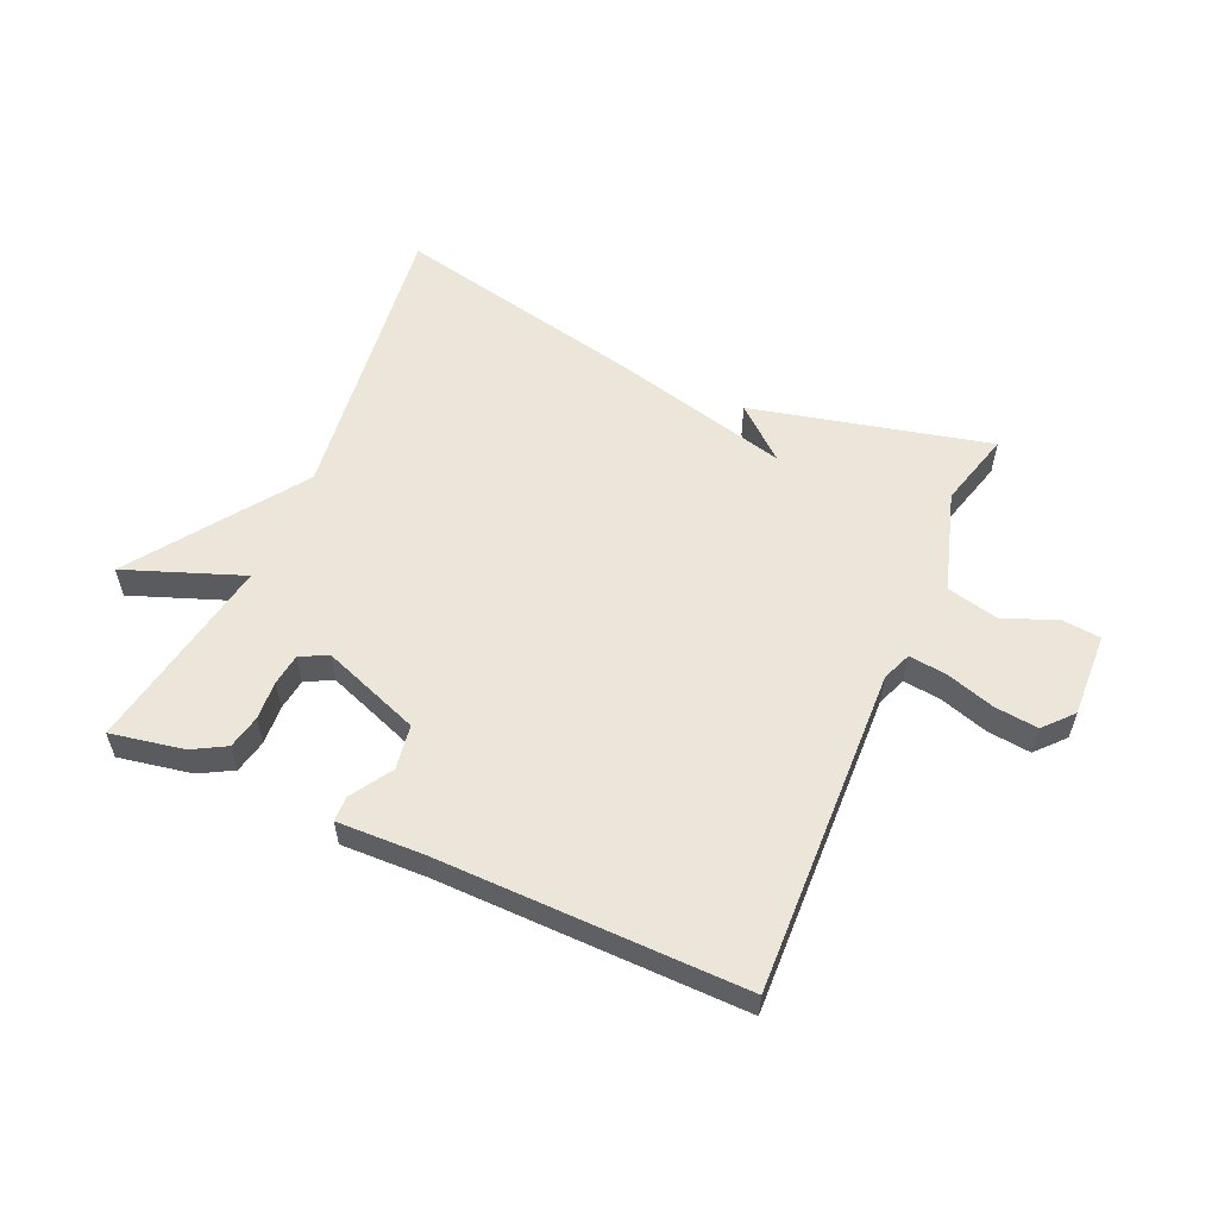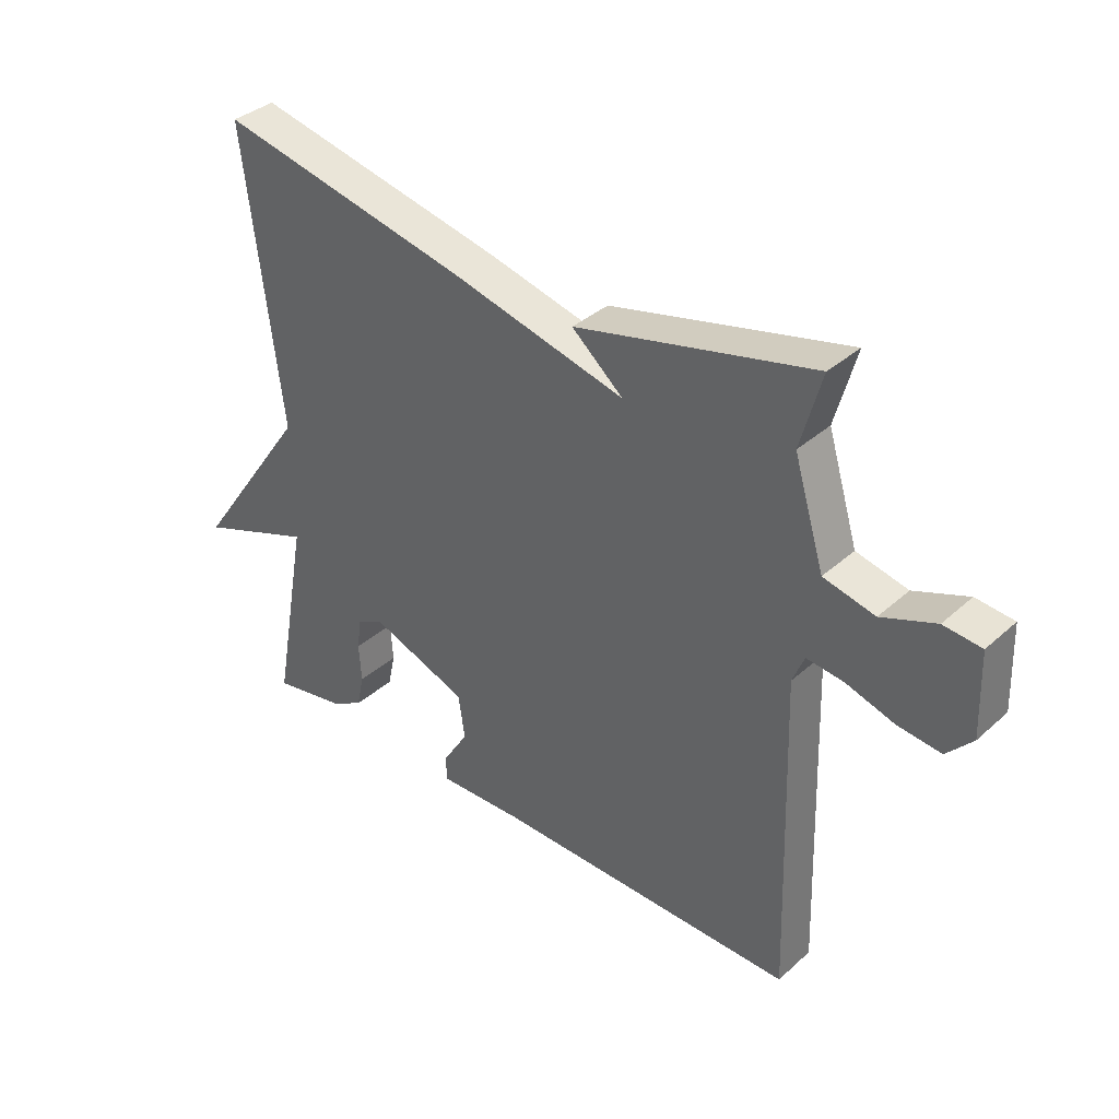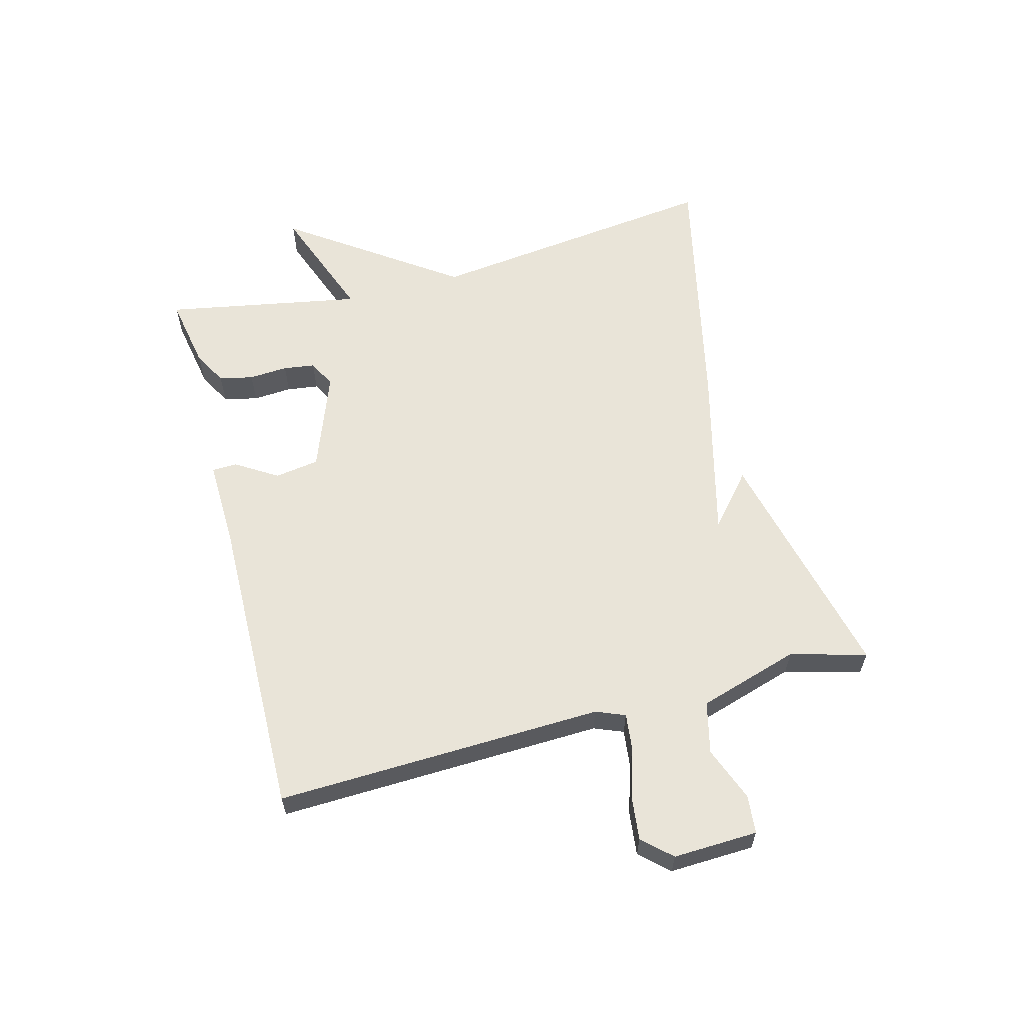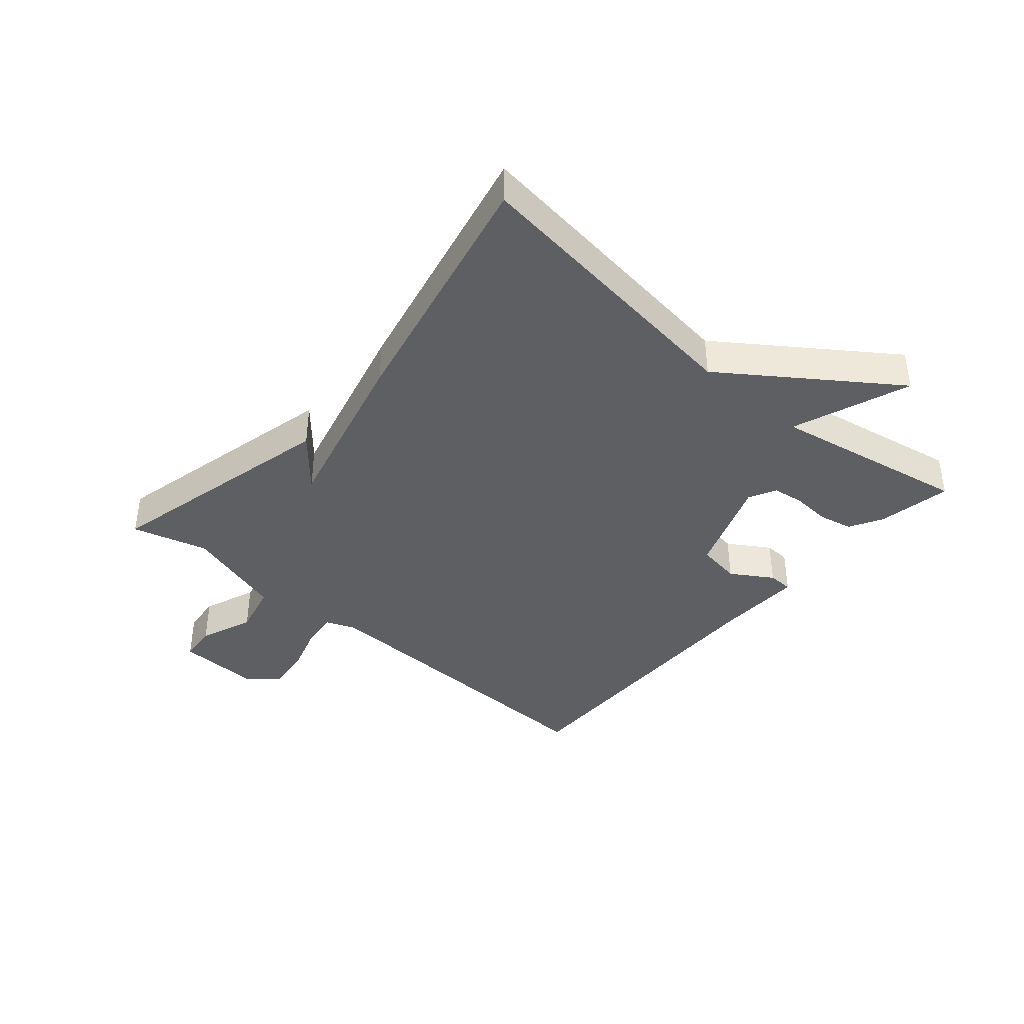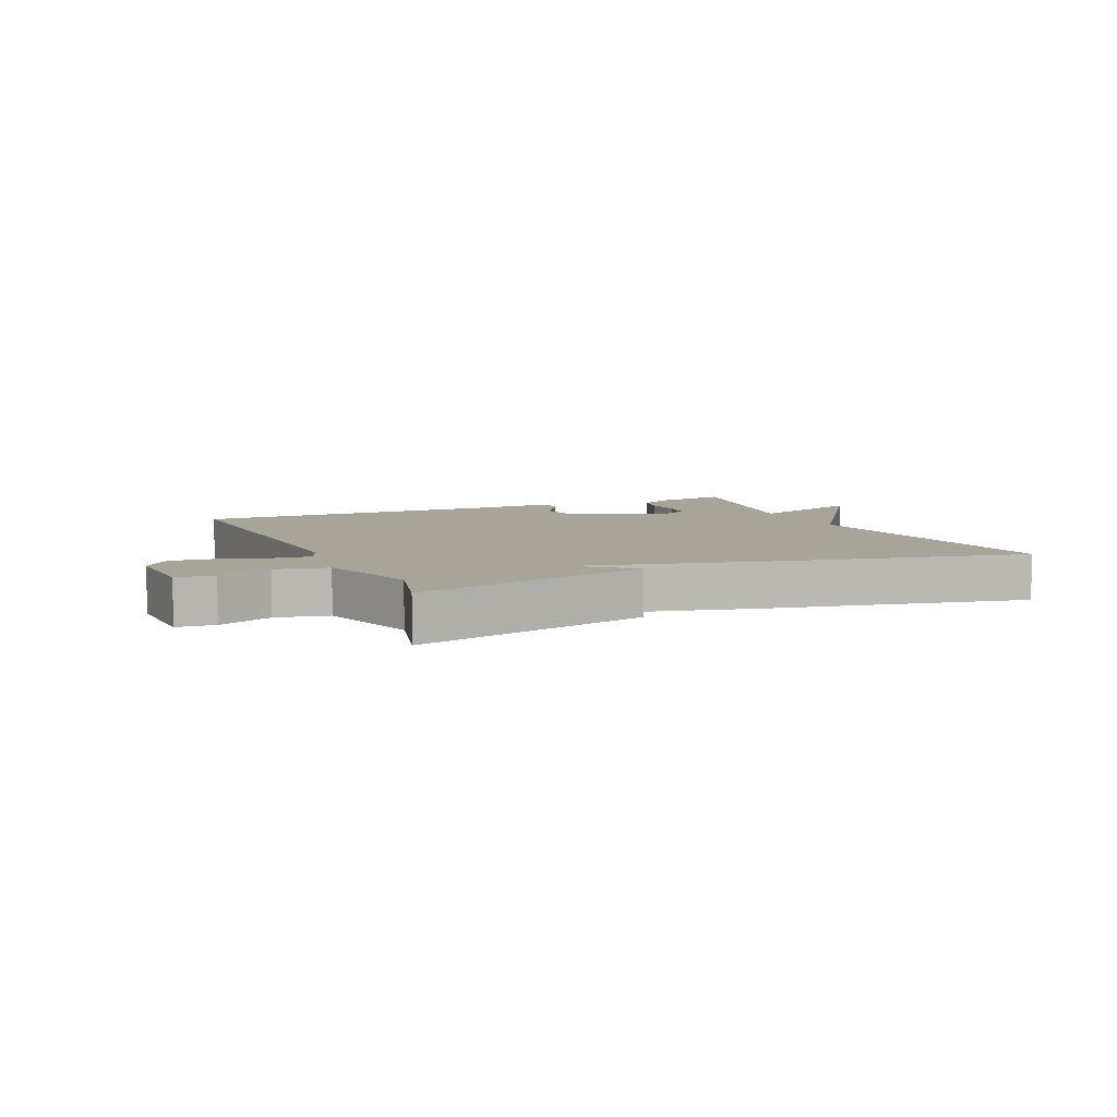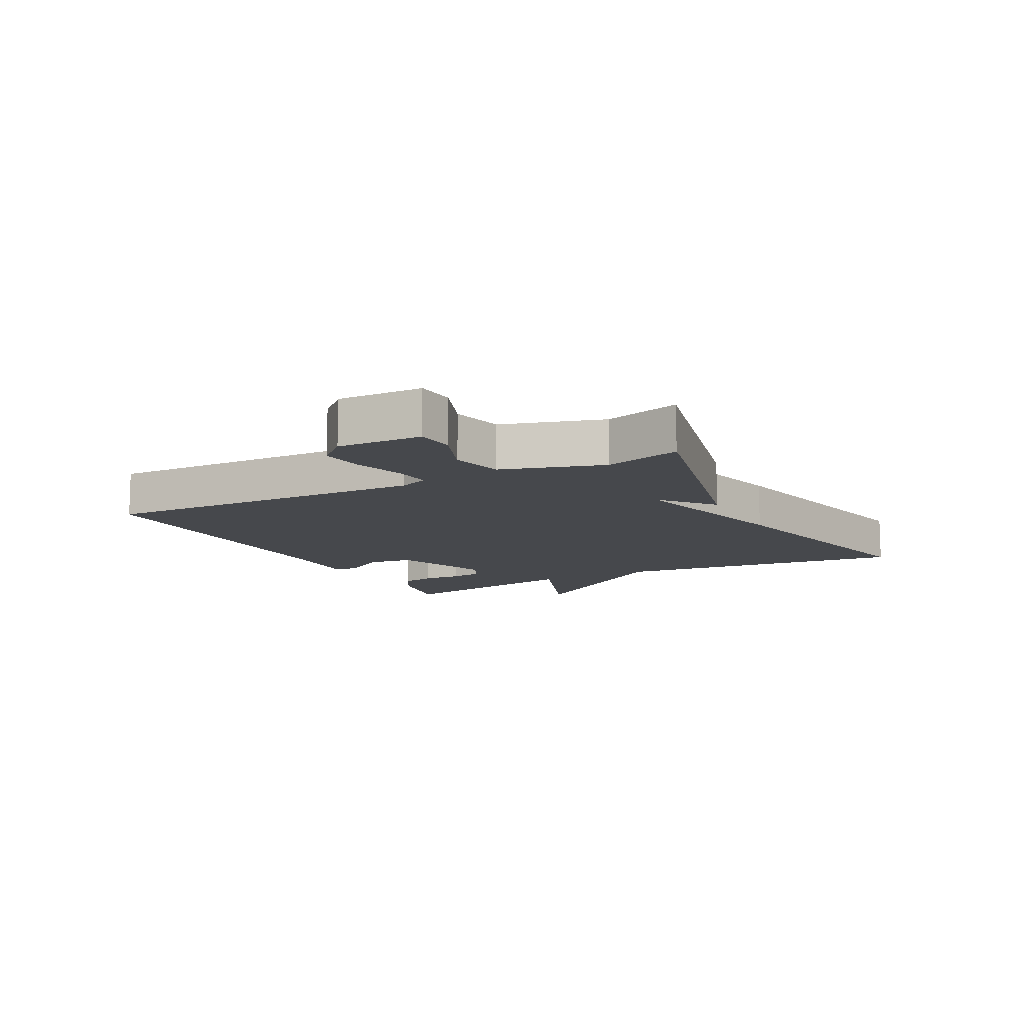
<metadata>
{"format":"obj","ext":"obj","renderer":"f3d","projection":"perspective","resolution":1024,"background":"white","views":[{"elev":56.7,"azim":-156.4,"up":"+Y"},{"elev":36.3,"azim":-139.0,"up":"+Z"},{"elev":60.3,"azim":-104.8,"up":"+Y"},{"elev":-39.7,"azim":49.2,"up":"+Y"},{"elev":7.2,"azim":-24.4,"up":"+Y"},{"elev":-11.3,"azim":-62.2,"up":"+Y"}]}
</metadata>
<code>
v -0.5 0.07 -0.5
v -0.483 0.07 0.031
v -0.502 0.07 0.078
v -0.563 0.07 0.071
v -0.642 0.07 0.046
v -0.713 0.07 0.038
v -0.755 0.07 0.084
v -0.75 0.07 0.221
v -0.688 0.07 0.227
v -0.6 0.07 0.193
v -0.516 0.07 0.213
v -0.466 0.07 0.377
v -0.5 0.07 0.5
v -0.113 0.07 0.409
v -0.197 0.07 0.337
v 0.087 0.07 0.409
v 0.5 0.07 0.5
v 0.441 0.07 0.02
v 0.632 0.07 -0.251
v 0.441 0.07 -0.18
v 0.5 0.07 -0.5
v 0.381 0.07 -0.478
v 0.327 0.07 -0.448
v 0.315 0.07 -0.393
v 0.319 0.07 -0.33
v 0.312 0.07 -0.279
v 0.268 0.07 -0.256
v 0.108 0.07 -0.316
v 0.097 0.07 -0.388
v 0.139 0.07 -0.455
v 0.138 0.07 -0.496
v -0.001 0.07 -0.492
v -0.5 0 -0.5
v -0.483 0 0.031
v -0.502 0 0.078
v -0.563 0 0.071
v -0.642 0 0.046
v -0.713 0 0.038
v -0.755 0 0.084
v -0.75 0 0.221
v -0.688 0 0.227
v -0.6 0 0.193
v -0.516 0 0.213
v -0.466 0 0.377
v -0.5 0 0.5
v -0.113 0 0.409
v -0.197 0 0.337
v 0.087 0 0.409
v 0.5 0 0.5
v 0.441 0 0.02
v 0.632 0 -0.251
v 0.441 0 -0.18
v 0.5 0 -0.5
v 0.381 0 -0.478
v 0.327 0 -0.448
v 0.315 0 -0.393
v 0.319 0 -0.33
v 0.312 0 -0.279
v 0.268 0 -0.256
v 0.108 0 -0.316
v 0.097 0 -0.388
v 0.139 0 -0.455
v 0.138 0 -0.496
v -0.001 0 -0.492
f 29 30 31 32
f 32 1 2
f 29 32 2
f 28 29 2
f 27 28 2 3
f 23 24 25
f 22 23 25
f 21 22 25
f 20 21 25
f 20 25 26
f 18 19 20
f 18 20 26 27
f 18 27 3
f 17 18 3
f 16 17 3
f 15 16 3
f 12 13 14 15
f 8 9 10
f 7 8 10
f 6 7 10
f 5 6 10
f 4 5 10
f 4 10 11
f 3 4 11
f 3 11 12 15
f 64 63 62 61
f 34 33 64
f 34 64 61
f 34 61 60
f 35 34 60 59
f 57 56 55
f 57 55 54
f 57 54 53
f 57 53 52
f 58 57 52
f 52 51 50
f 59 58 52 50
f 35 59 50
f 35 50 49
f 35 49 48
f 35 48 47
f 47 46 45 44
f 42 41 40
f 42 40 39
f 42 39 38
f 42 38 37
f 42 37 36
f 43 42 36
f 43 36 35
f 47 44 43 35
f 1 33 34 2
f 2 34 35 3
f 3 35 36 4
f 4 36 37 5
f 5 37 38 6
f 6 38 39 7
f 7 39 40 8
f 8 40 41 9
f 9 41 42 10
f 10 42 43 11
f 11 43 44 12
f 12 44 45 13
f 13 45 46 14
f 14 46 47 15
f 15 47 48 16
f 16 48 49 17
f 17 49 50 18
f 18 50 51 19
f 19 51 52 20
f 20 52 53 21
f 21 53 54 22
f 22 54 55 23
f 23 55 56 24
f 24 56 57 25
f 25 57 58 26
f 26 58 59 27
f 27 59 60 28
f 28 60 61 29
f 29 61 62 30
f 30 62 63 31
f 31 63 64 32
f 32 64 33 1

</code>
